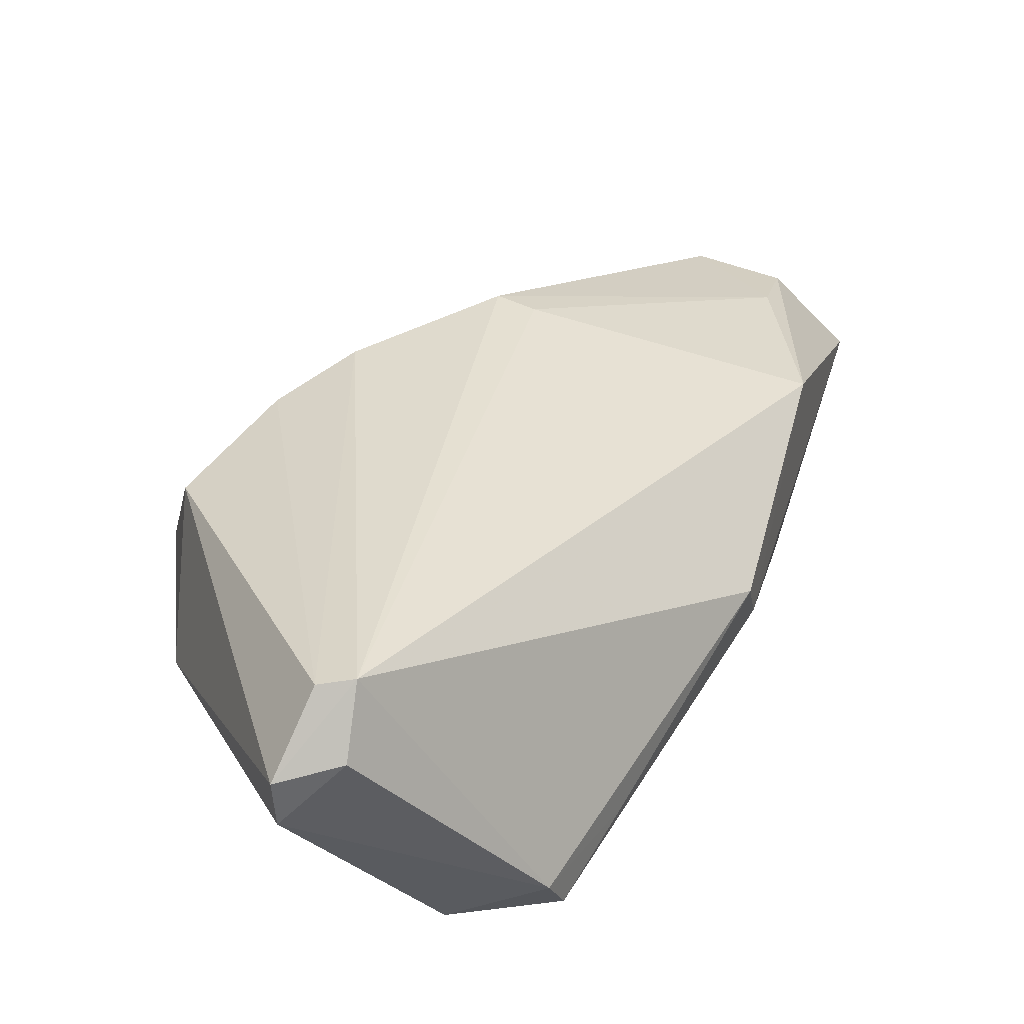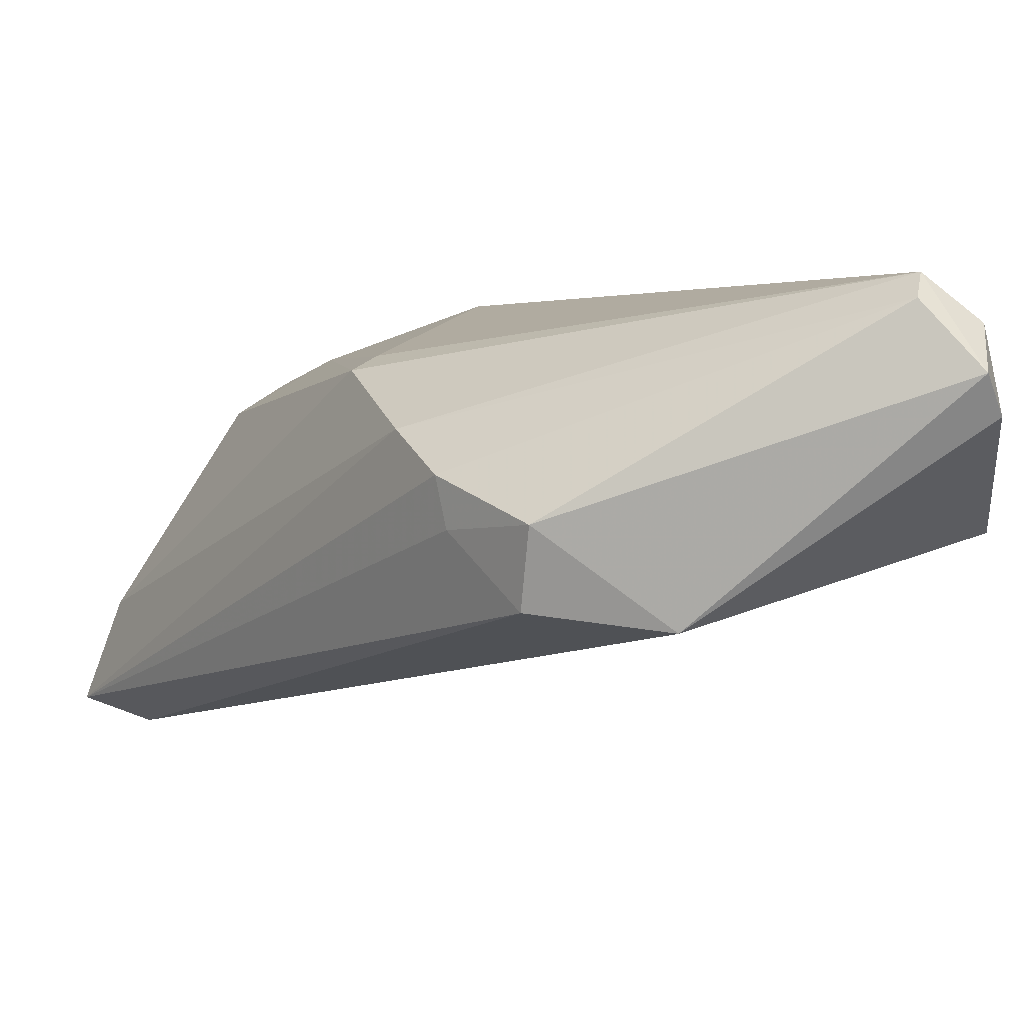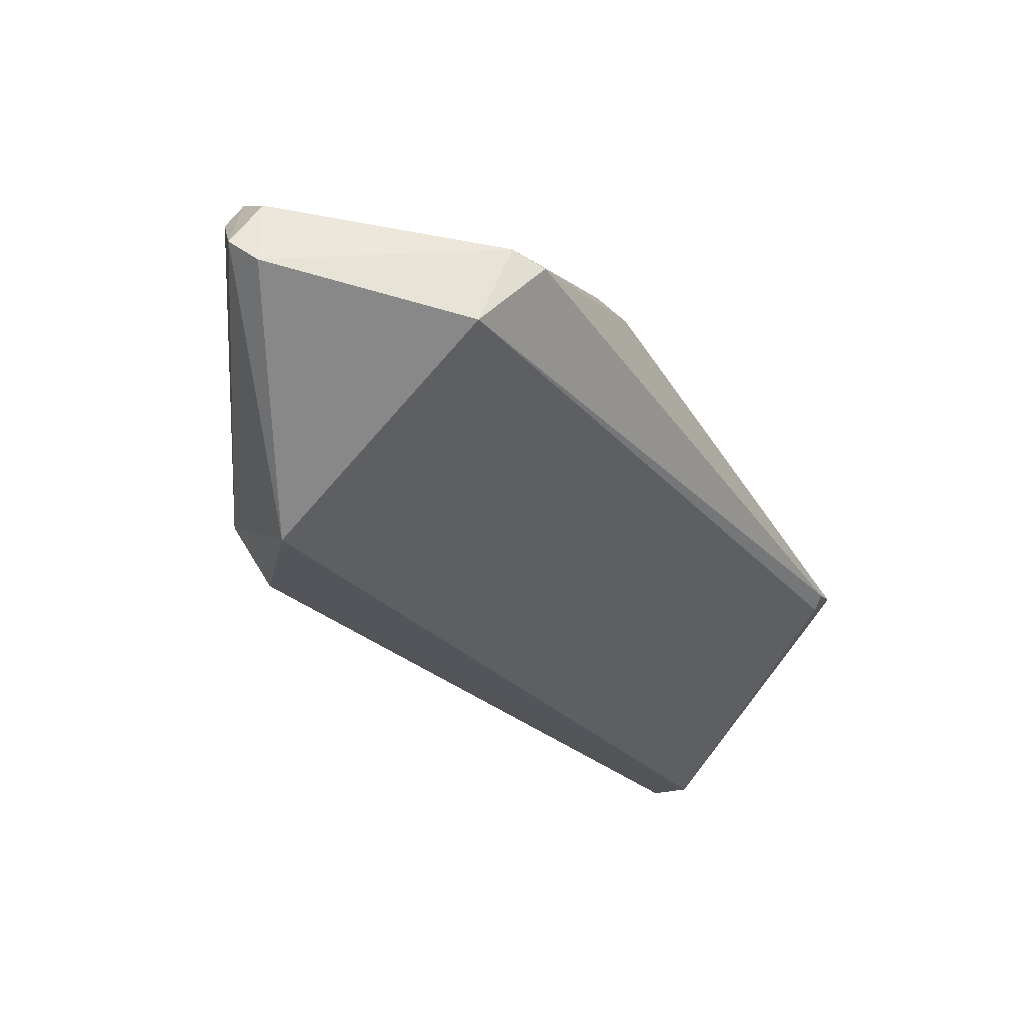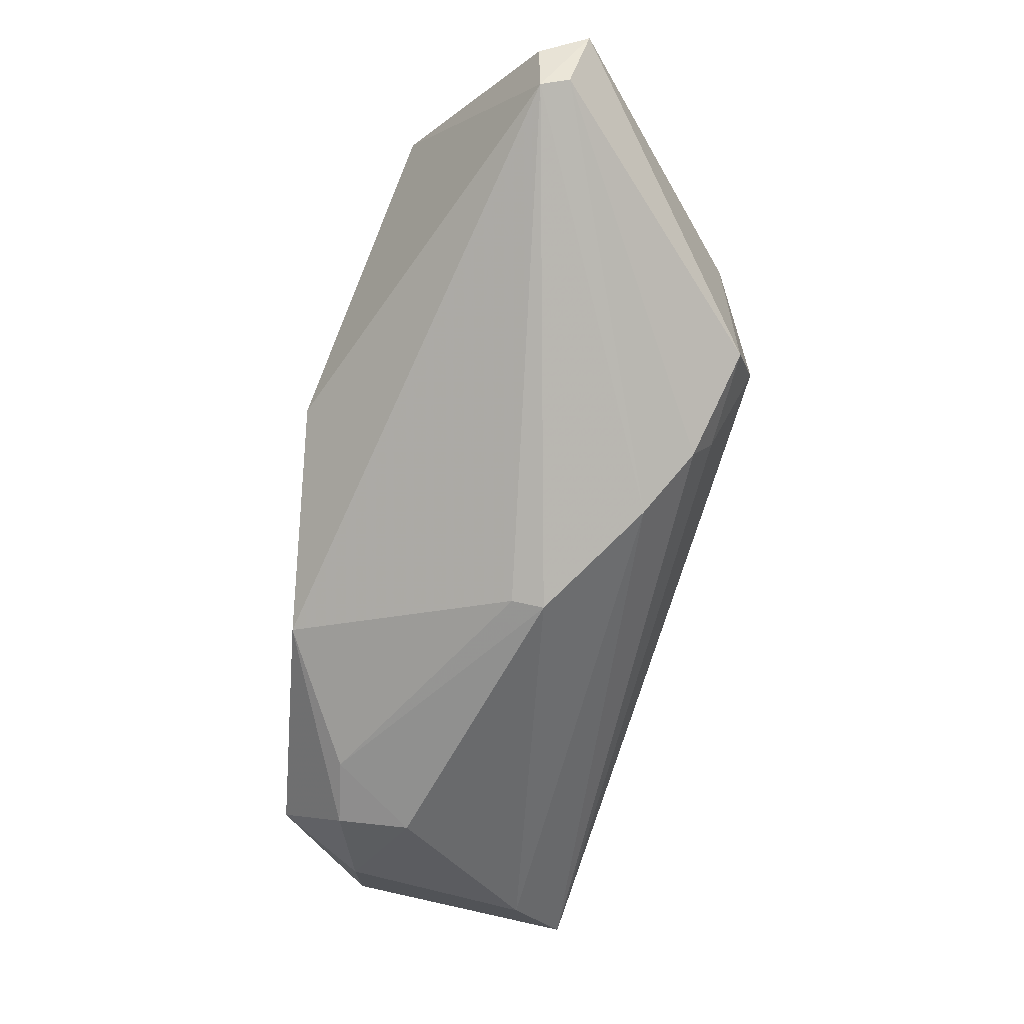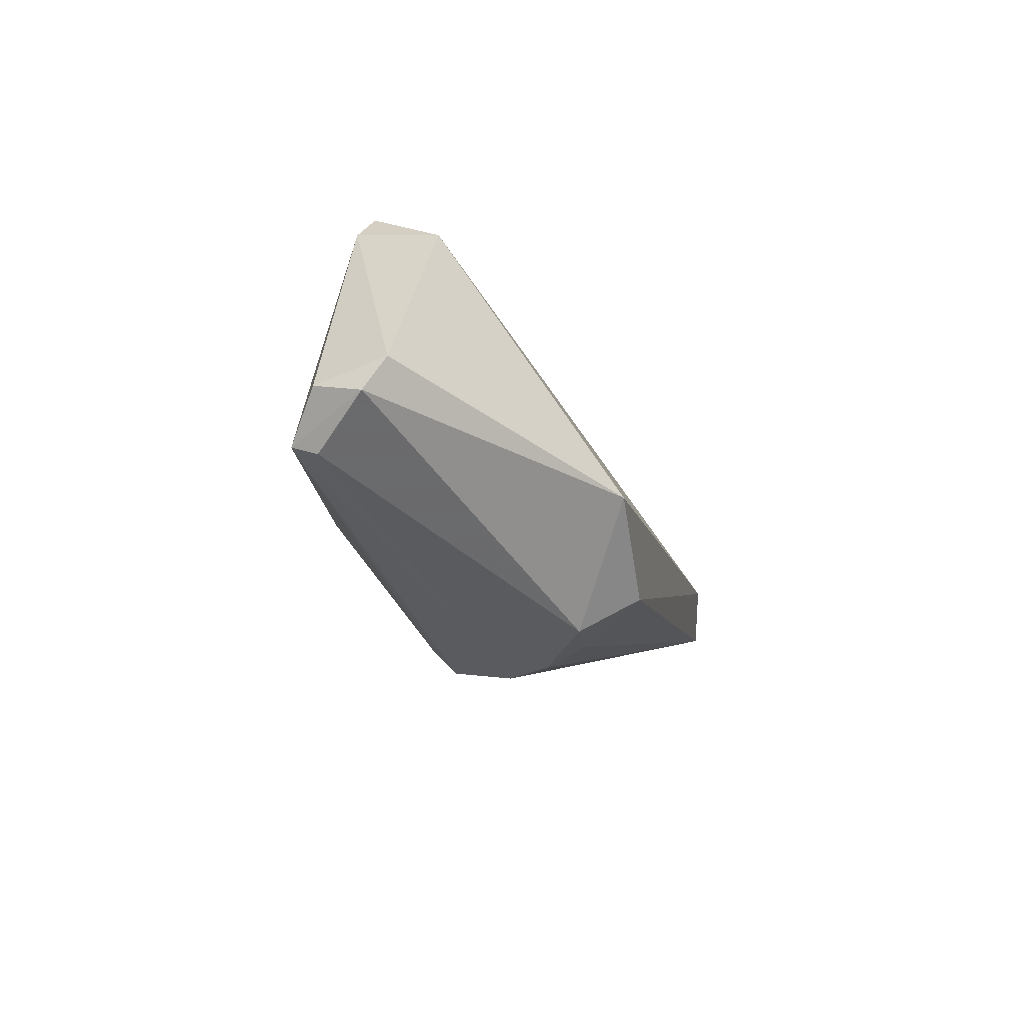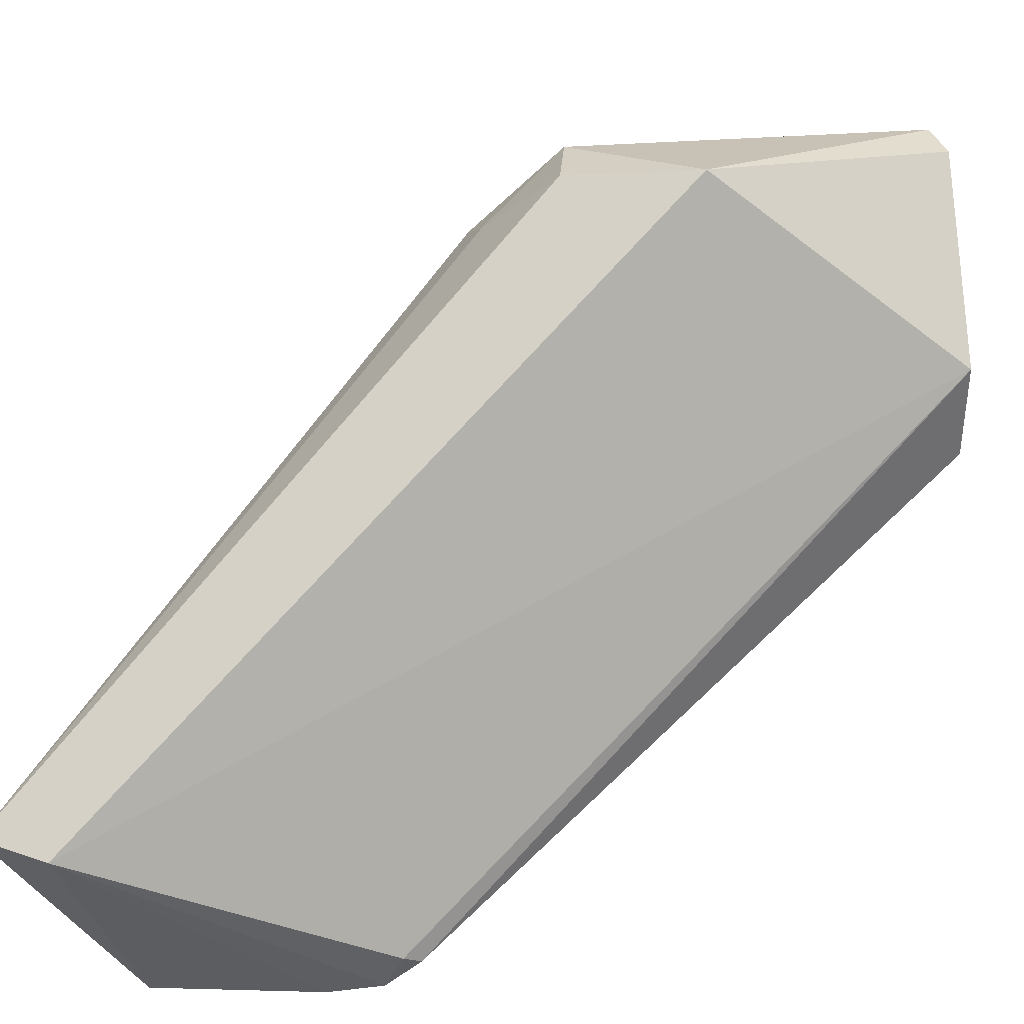
<metadata>
{"format":"obj","ext":"obj","renderer":"f3d","projection":"perspective","resolution":1024,"background":"white","views":[{"elev":58.4,"azim":-169.0,"up":"+Z"},{"elev":32.4,"azim":114.6,"up":"+Z"},{"elev":74.6,"azim":136.1,"up":"+Y"},{"elev":-13.7,"azim":2.3,"up":"+Y"},{"elev":45.5,"azim":43.5,"up":"+Y"},{"elev":-52.1,"azim":107.9,"up":"+Z"}]}
</metadata>
<code>
v -0.1264 -0.1881 0.3076
v -0.08094 -0.06989 0.3908
v -0.1341 -0.1225 0.3987
v -0.1173 -0.004387 0.4238
v -0.1409 -0.01012 0.387
v -0.1203 -0.02033 0.4397
v -0.1055 -0.1043 0.4033
v -0.08722 -0.04517 0.39
v -0.1894 -0.1631 0.3473
v -0.157 -0.01476 0.3943
v -0.09463 -0.09157 0.4036
v -0.136 -0.1843 0.3262
v -0.1272 -0.1241 0.3989
v -0.1308 -0.1762 0.3025
v -0.08412 -0.0699 0.4057
v -0.1836 -0.1258 0.3841
v -0.127 -0.01108 0.434
v -0.09033 -0.08752 0.3964
v -0.1748 -0.1775 0.3131
v -0.1265 -0.02184 0.441
v -0.1595 -0.1677 0.3622
v -0.1162 -0.007029 0.4315
v -0.1815 -0.07805 0.3826
v -0.1738 -0.1758 0.3385
v -0.1807 -0.1277 0.3105
v -0.1751 -0.1659 0.3612
v -0.1805 -0.07692 0.3908
v -0.1592 -0.01611 0.3872
v -0.1778 -0.1301 0.3093
v -0.1829 -0.1464 0.3104
v -0.1832 -0.1354 0.3092
v -0.174 -0.1542 0.3703
v -0.1657 -0.03419 0.3879
v -0.1815 -0.1709 0.3277
f 8 5 4
f 10 4 5
f 11 7 1
f 11 6 7
f 12 1 7
f 13 12 7
f 14 8 2
f 14 2 1
f 14 5 8
f 15 2 8
f 15 6 11
f 17 4 10
f 18 11 1
f 18 1 2
f 18 15 11
f 18 2 15
f 19 14 1
f 20 13 7
f 20 7 6
f 20 3 13
f 20 16 3
f 20 17 10
f 21 12 13
f 22 15 8
f 22 8 4
f 22 6 15
f 22 4 17
f 22 20 6
f 22 17 20
f 23 9 16
f 24 19 1
f 24 1 12
f 24 12 21
f 24 9 19
f 26 16 9
f 26 24 21
f 26 9 24
f 27 20 10
f 27 23 16
f 27 16 20
f 28 10 5
f 28 5 25
f 28 25 23
f 29 25 5
f 29 5 14
f 30 14 19
f 31 9 23
f 31 23 25
f 31 30 9
f 31 25 29
f 31 29 14
f 31 14 30
f 32 3 16
f 32 16 26
f 32 13 3
f 32 26 21
f 32 21 13
f 33 28 23
f 33 23 27
f 33 27 10
f 33 10 28
f 34 30 19
f 34 19 9
f 34 9 30

</code>
